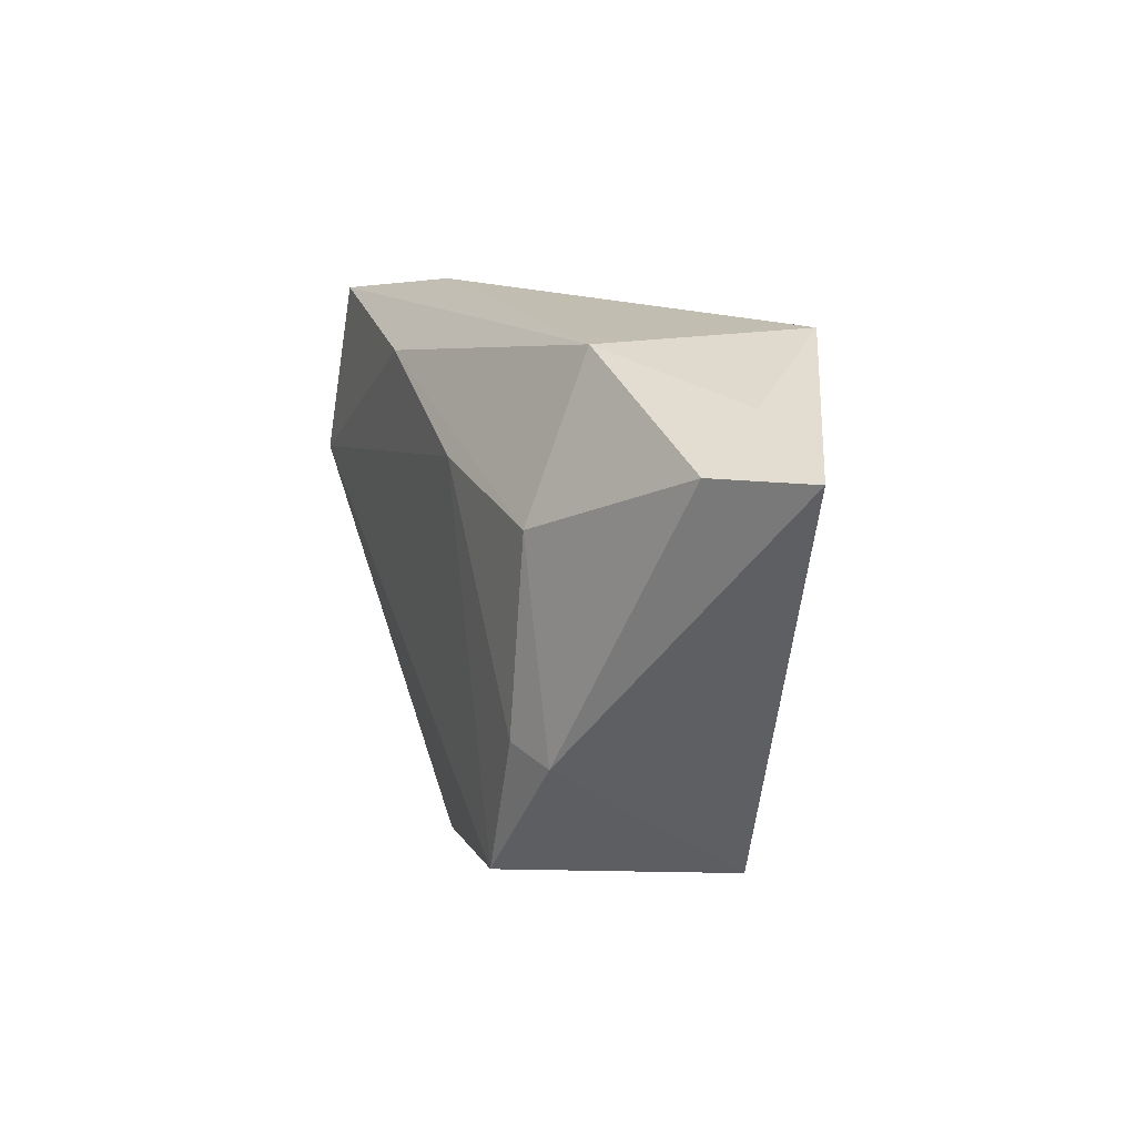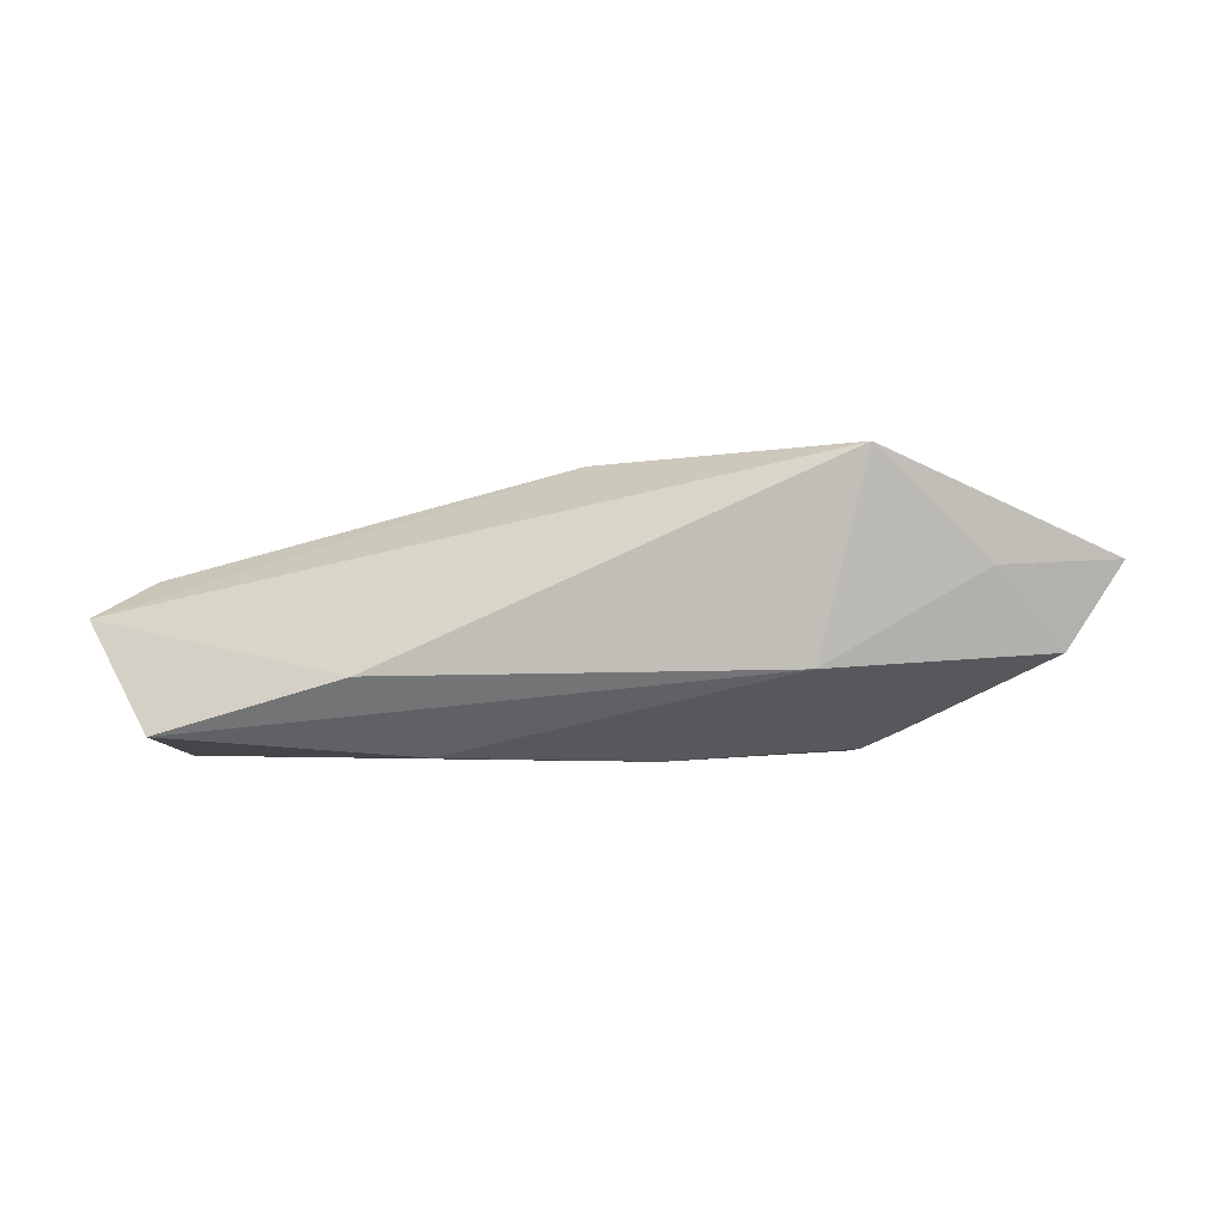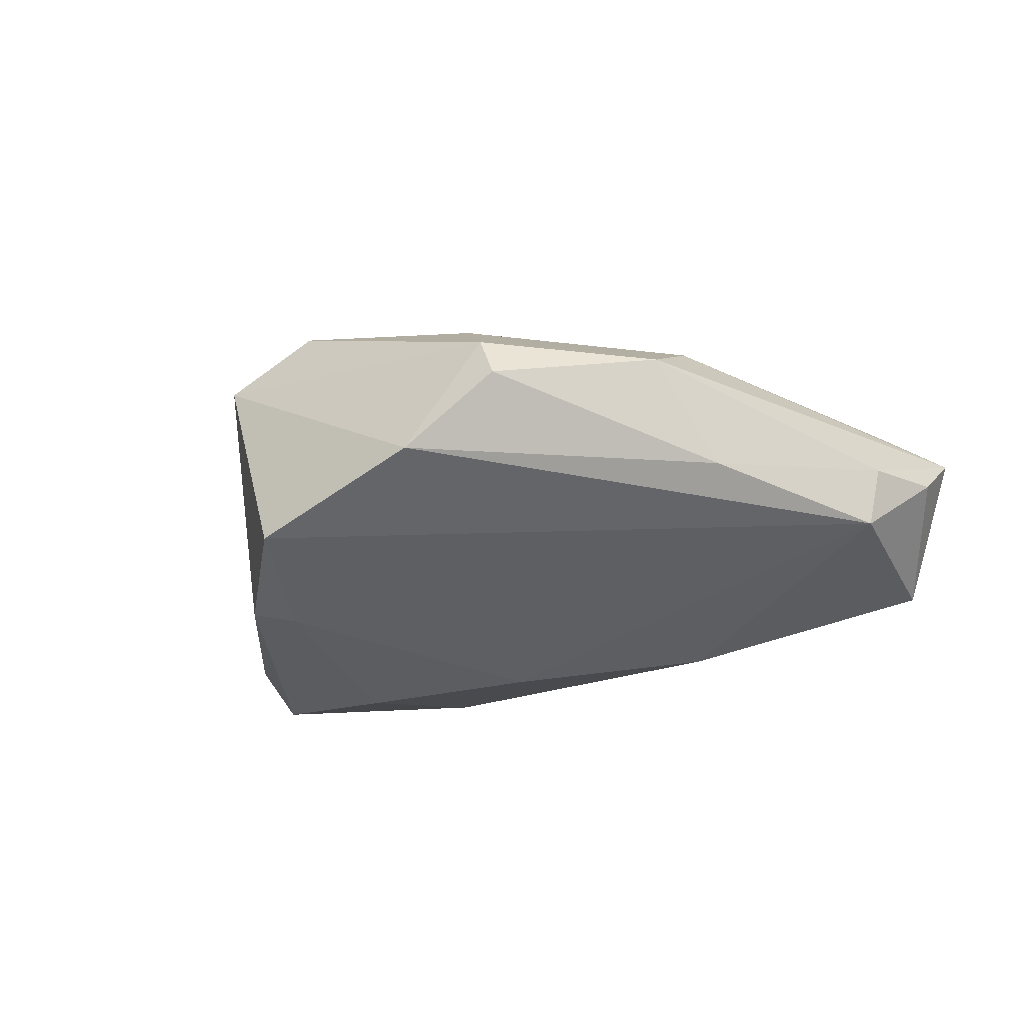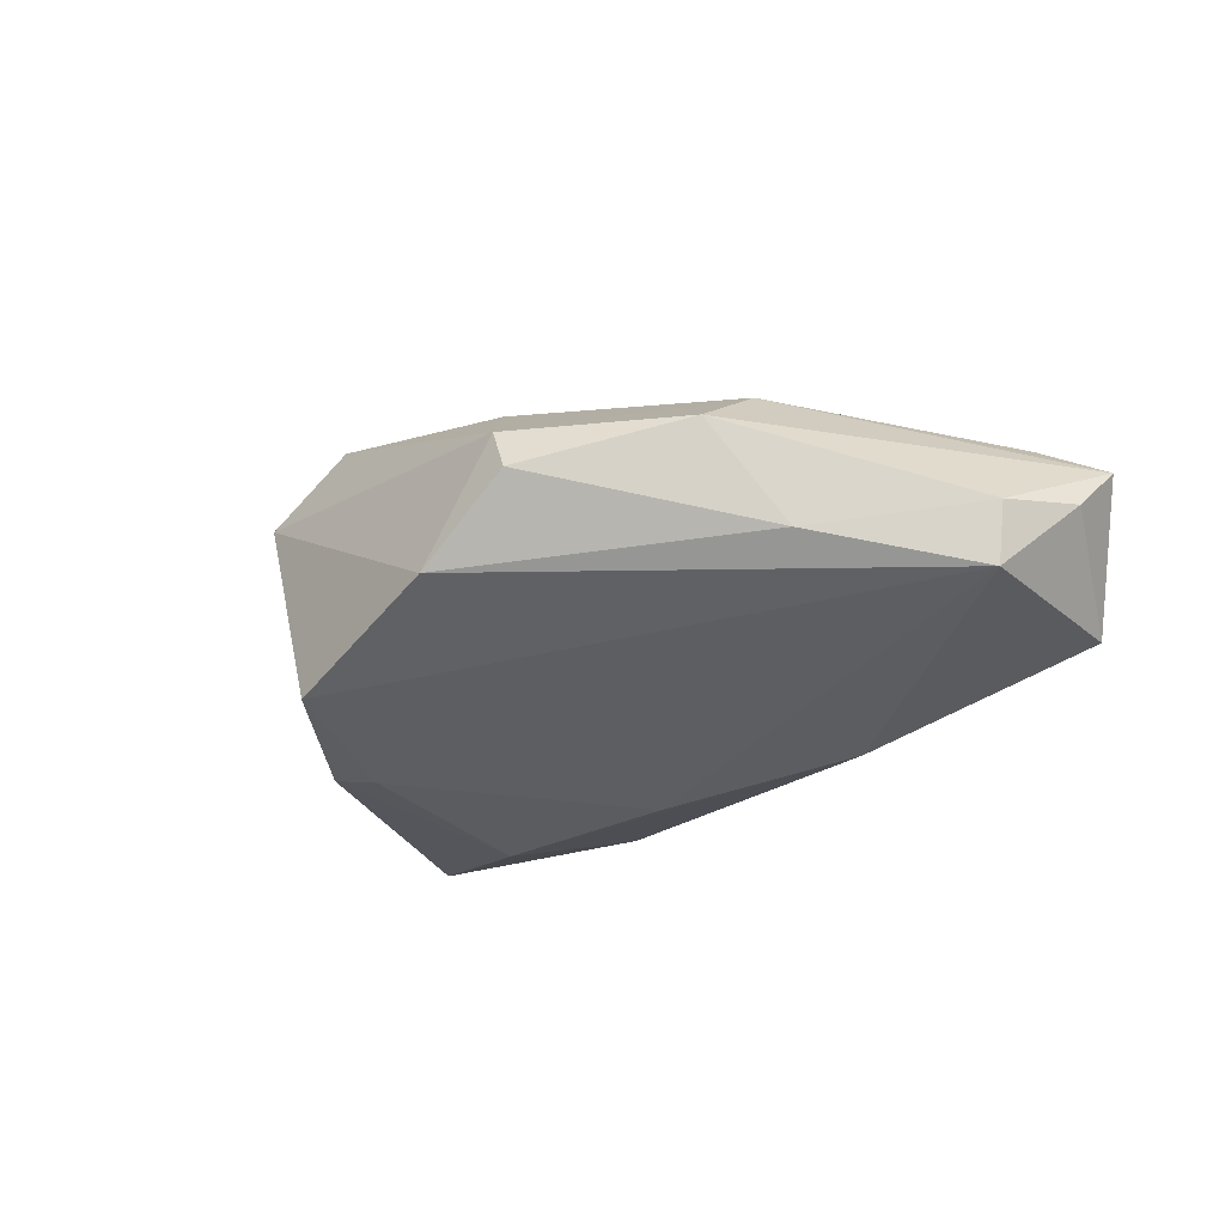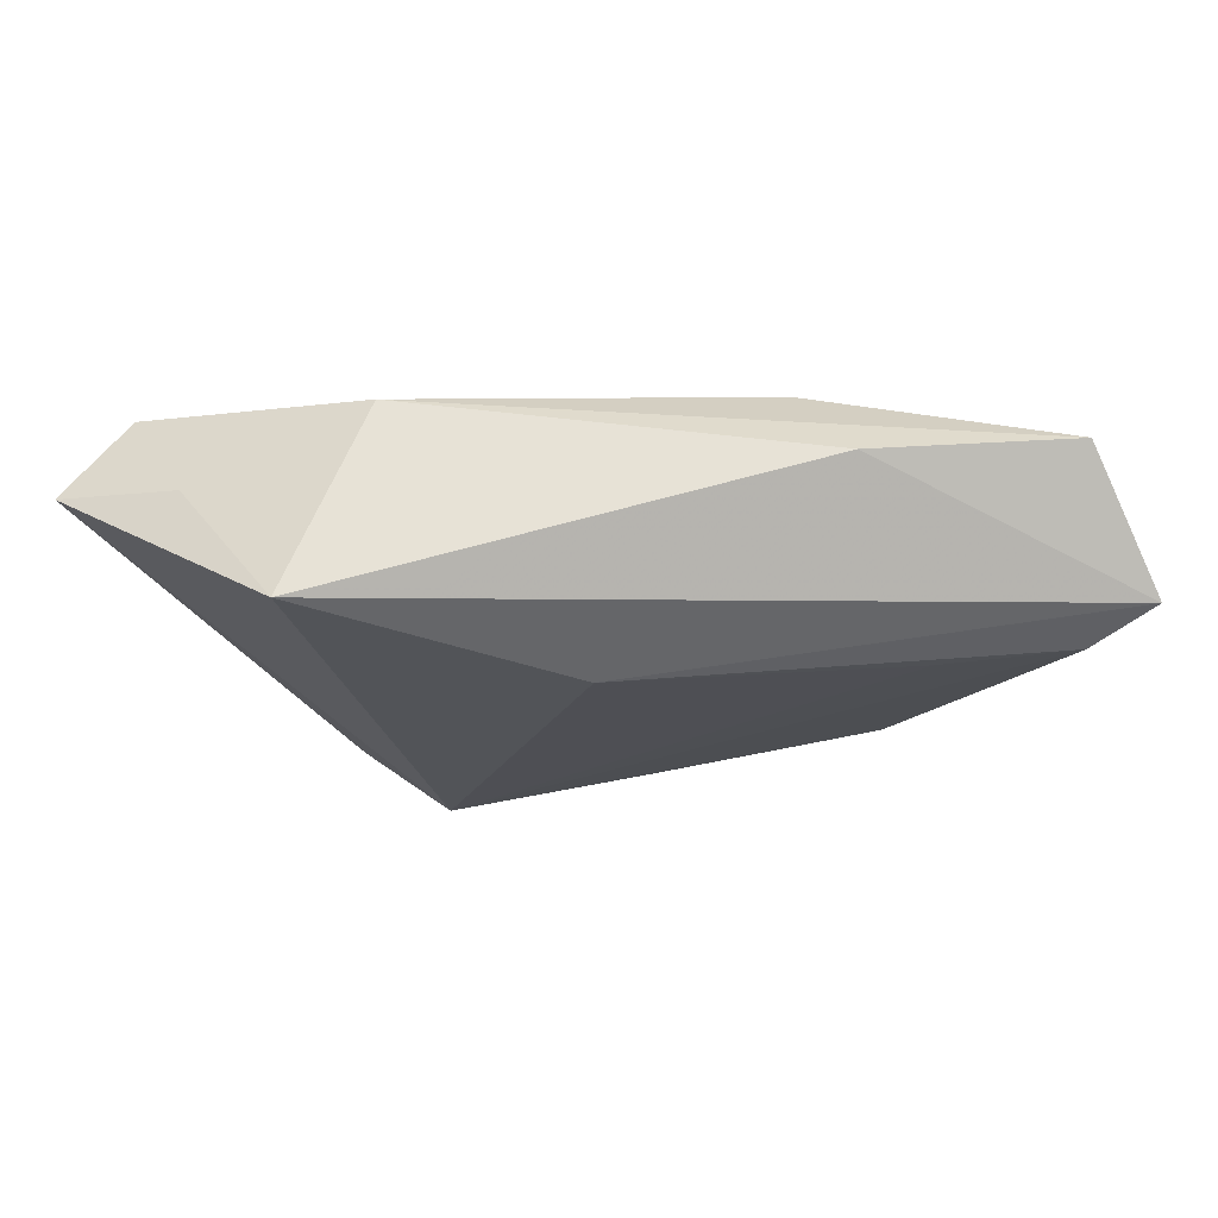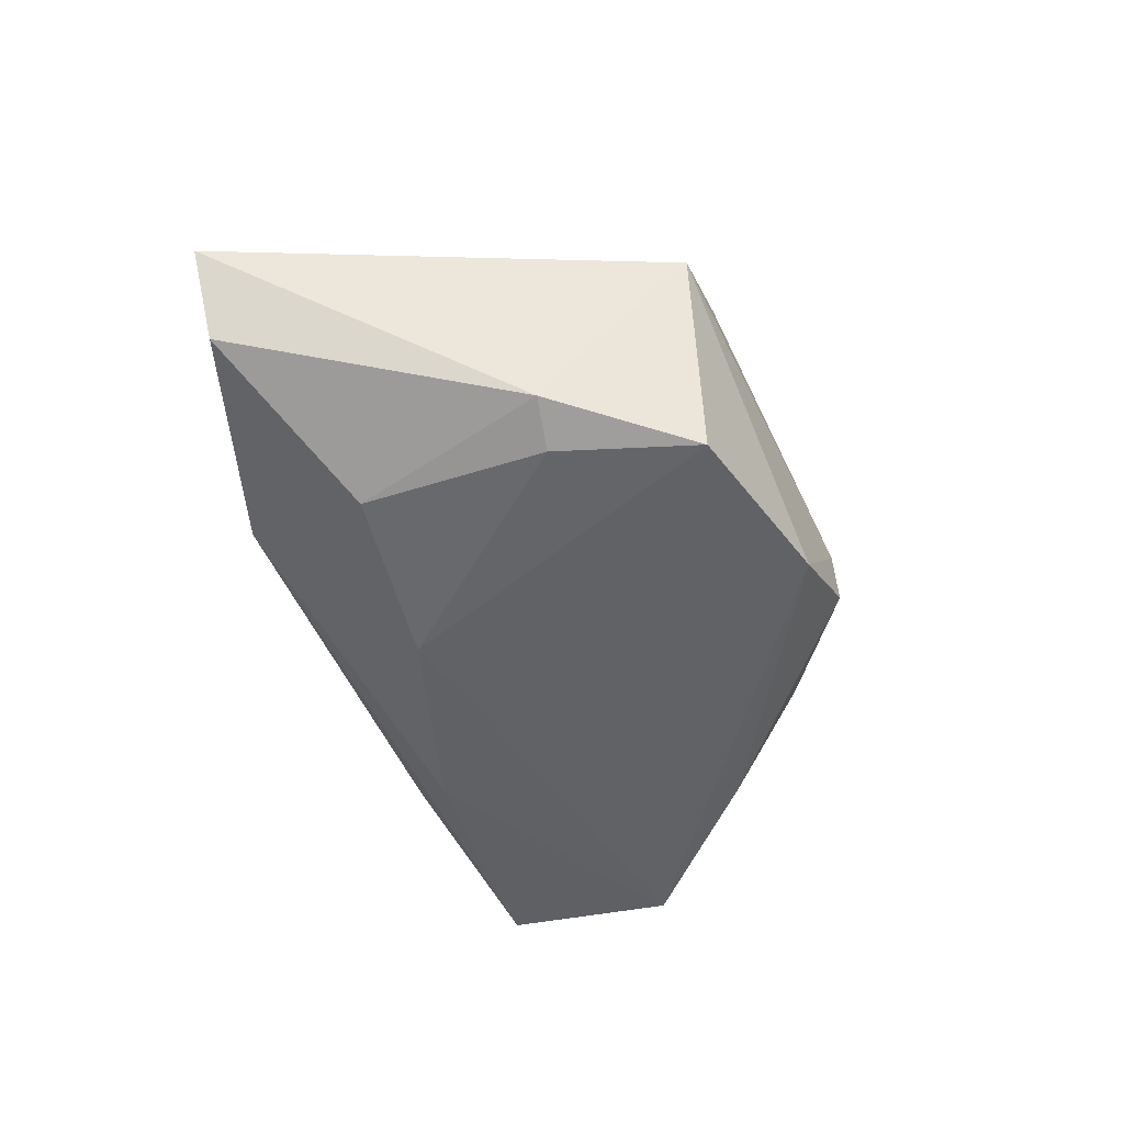
<metadata>
{"format":"obj","ext":"obj","renderer":"f3d","projection":"perspective","resolution":1024,"background":"white","views":[{"elev":14.4,"azim":-109.8,"up":"+Y"},{"elev":-1.2,"azim":-173.3,"up":"+Z"},{"elev":-40.9,"azim":28.5,"up":"+Z"},{"elev":-38.9,"azim":43.5,"up":"+Z"},{"elev":67.3,"azim":8.4,"up":"+Y"},{"elev":-50.5,"azim":-65.5,"up":"+Z"}]}
</metadata>
<code>
v 0.0535 0.02827 -0.01359
v 0.06422 0.01814 0.0004949
v 0.0096 -0.03021 0.01224
v 0.004107 -0.03724 -0.01397
v 0.02025 0.024 -0.01606
v 0.01783 -0.03753 -0.006154
v 0.05787 0.002834 -0.009507
v 0.05508 0.00475 -0.0168
v -0.02493 0.03065 -0.005547
v 0.06227 0.01247 -0.006961
v -0.02986 0.01079 -0.01522
v -0.05341 0.02069 -0.003699
v -0.03495 -0.01621 -0.01397
v 0.03652 -0.02441 -0.001215
v -0.06025 0.02053 0.007123
v -0.02888 -0.0349 0.01343
v -0.04519 0.02592 0.006316
v -0.03126 0.03218 0.01994
v 0.05702 0.01312 0.005153
v -0.0284 -0.01459 -0.01652
v -0.02138 -0.03305 -0.0168
v 0.002826 0.01695 0.01874
v -0.01625 -0.03406 0.01997
v 0.04028 0.01237 0.009281
v 0.02798 0.03218 -0.006427
v 0.0371 -0.01529 0.007529
v 0.04005 -0.01332 -0.01331
v 0.01598 -0.03768 0.0003046
v -0.005924 0.01477 -0.0168
f 15 23 18
f 16 23 15
f 21 4 16
f 28 23 16
f 16 4 28
f 8 4 21
f 2 18 22
f 22 18 23
f 5 11 9
f 25 18 2
f 25 9 18
f 3 23 28
f 28 26 3
f 3 26 23
f 13 16 15
f 21 16 13
f 29 11 5
f 29 8 21
f 5 8 29
f 2 7 10
f 7 8 10
f 4 8 27
f 27 8 7
f 24 22 23
f 15 18 17
f 18 9 17
f 1 8 5
f 5 9 1
f 9 25 1
f 1 10 8
f 1 25 2
f 2 10 1
f 12 13 15
f 11 13 12
f 12 9 11
f 15 17 12
f 12 17 9
f 20 29 21
f 11 29 20
f 21 13 20
f 20 13 11
f 14 27 7
f 14 26 28
f 2 26 14
f 14 7 2
f 23 26 19
f 19 24 23
f 19 26 2
f 2 22 19
f 22 24 19
f 4 27 6
f 27 14 6
f 28 4 6
f 6 14 28

</code>
